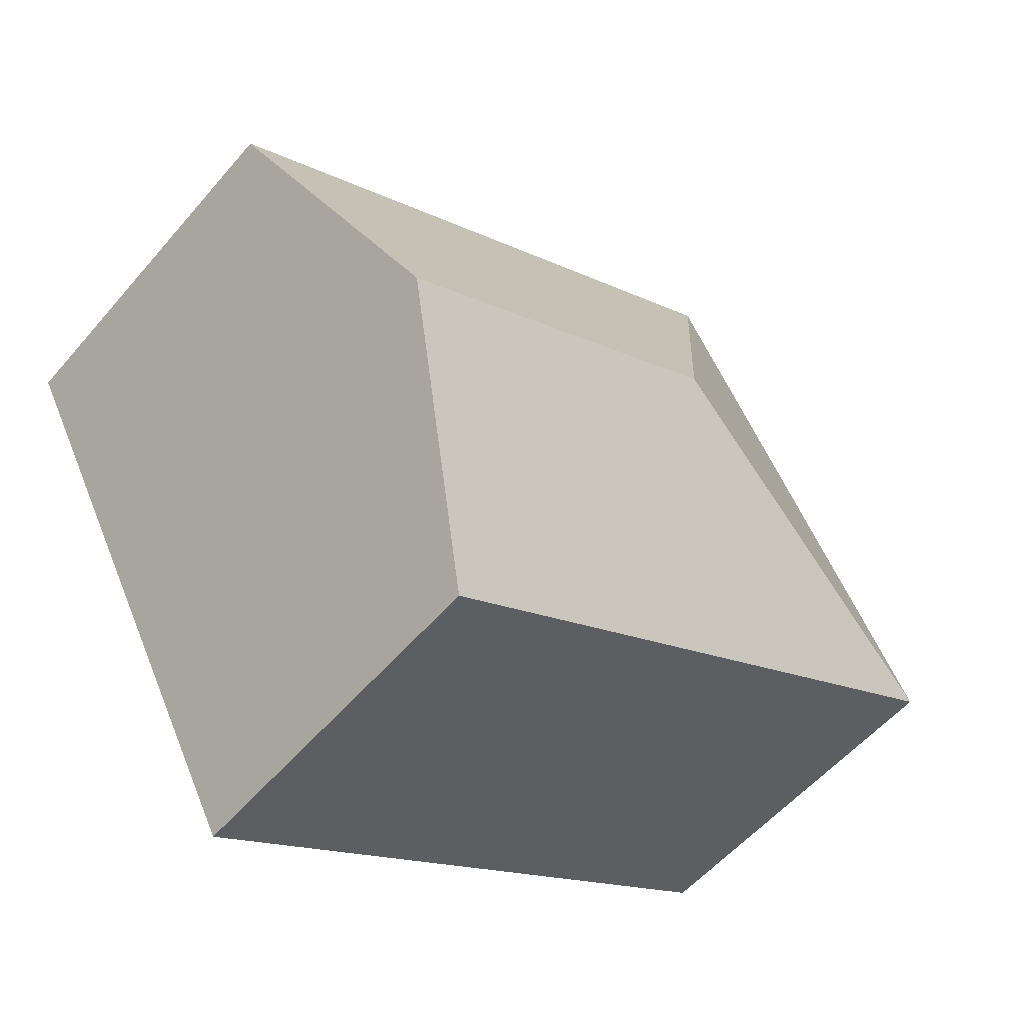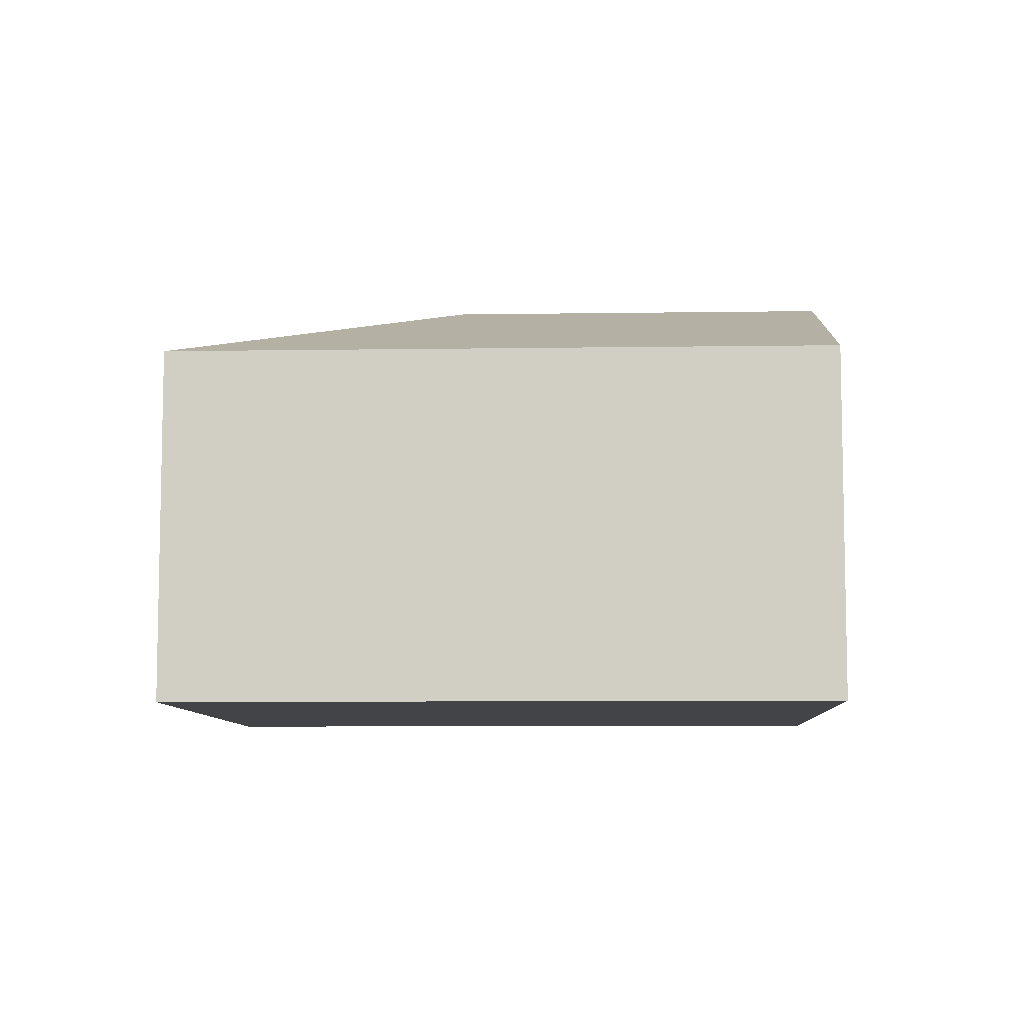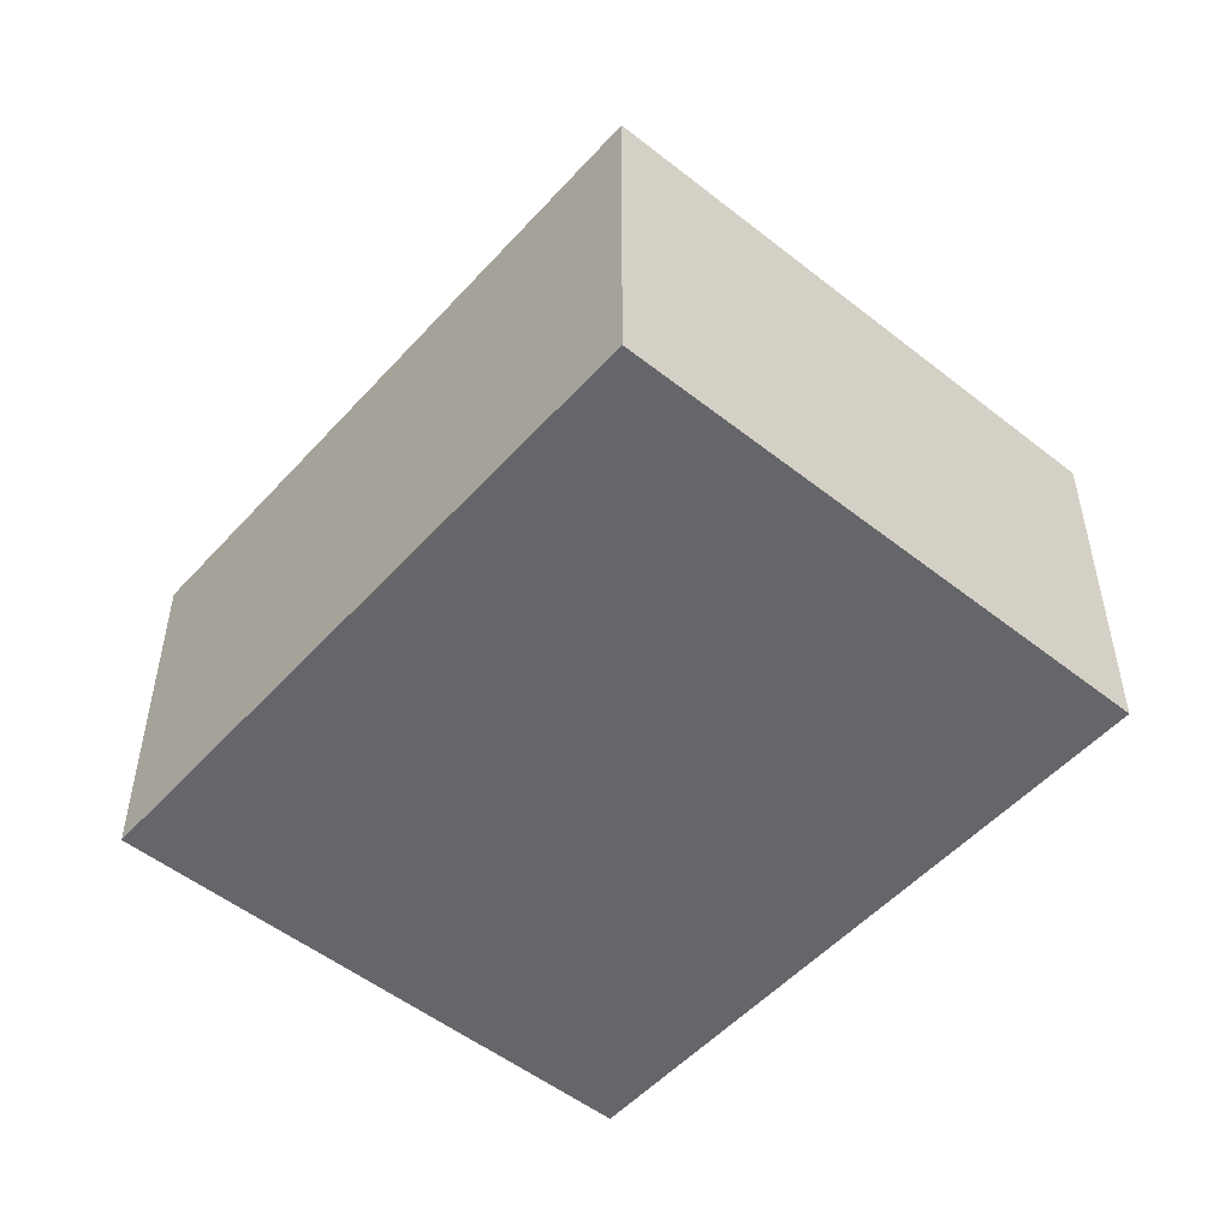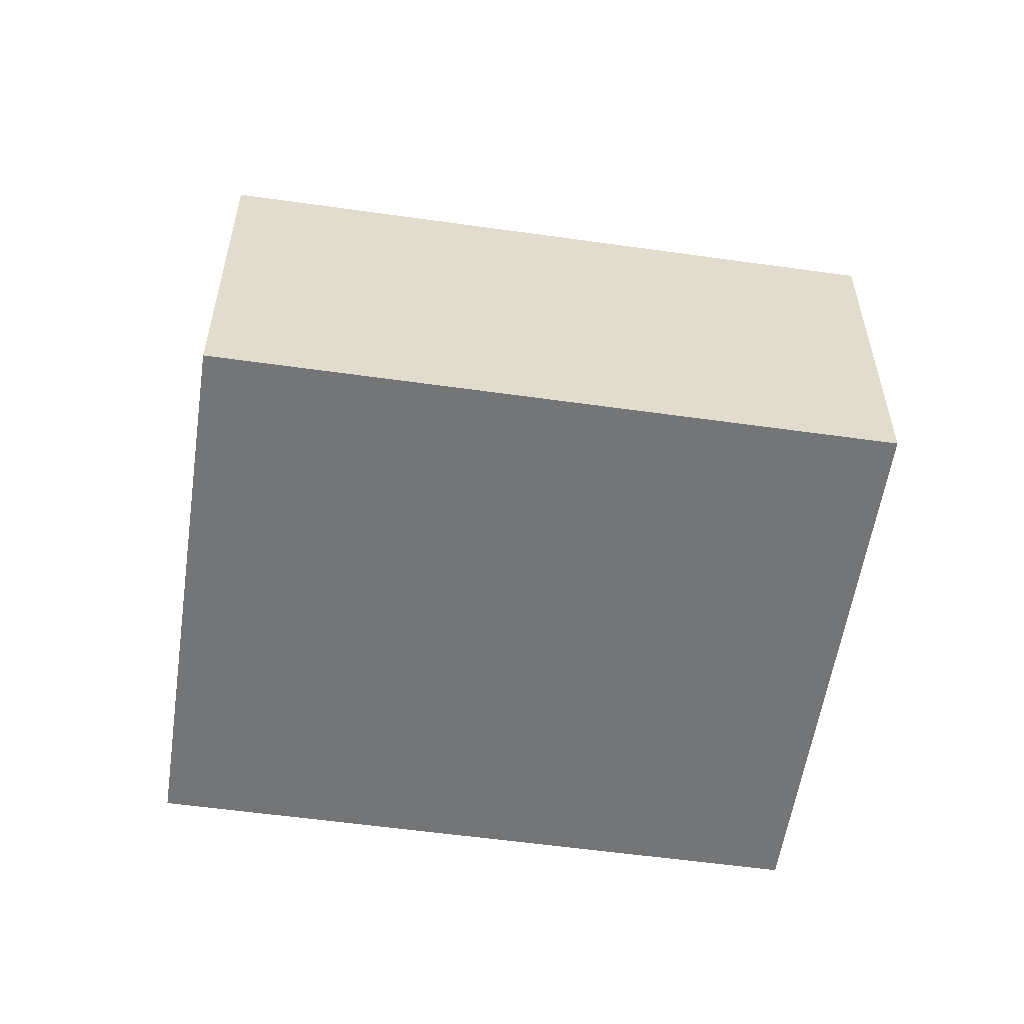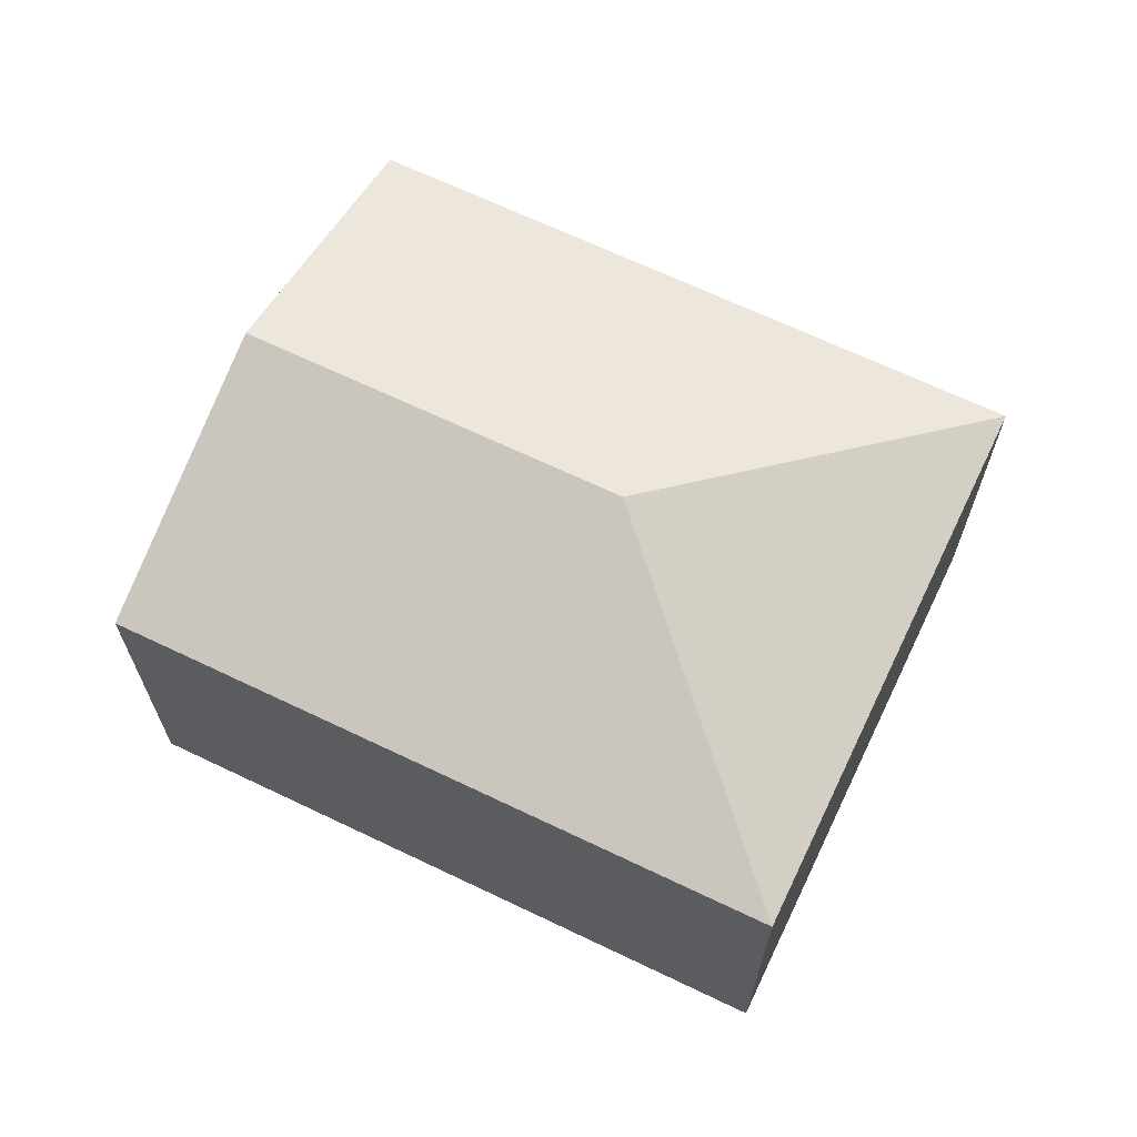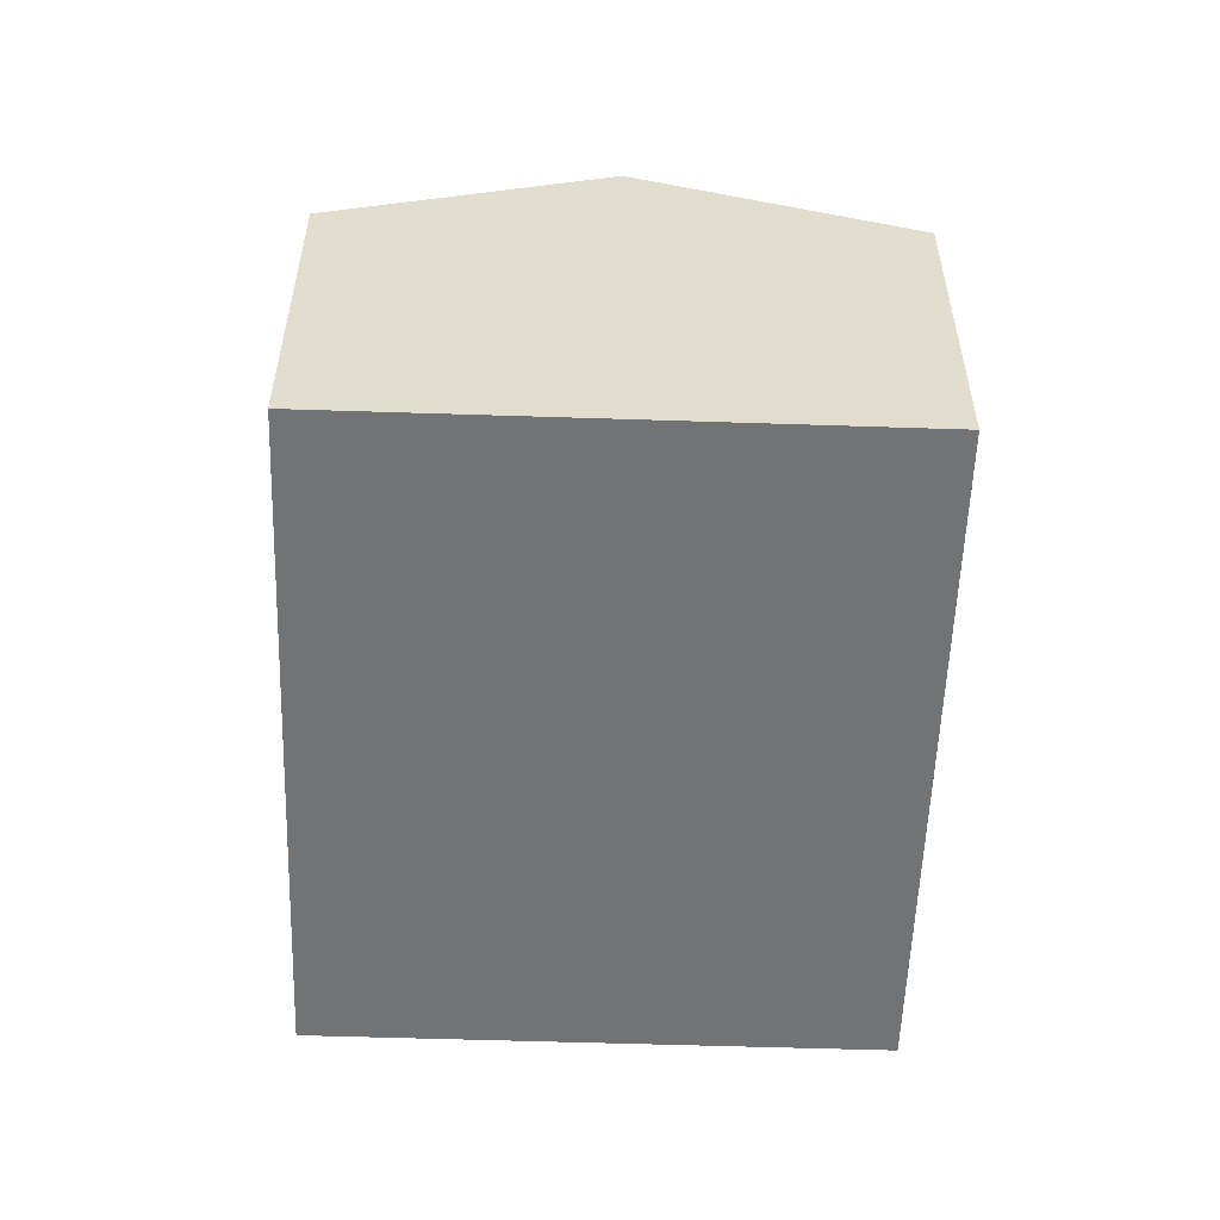
<metadata>
{"format":"obj","ext":"obj","renderer":"f3d","projection":"perspective","resolution":1024,"background":"white","views":[{"elev":-55.2,"azim":140.3,"up":"+Z"},{"elev":-8.0,"azim":31.0,"up":"+Y"},{"elev":-51.7,"azim":-102.0,"up":"+Y"},{"elev":-56.4,"azim":20.2,"up":"+Y"},{"elev":67.2,"azim":-125.8,"up":"+Y"},{"elev":-55.7,"azim":116.6,"up":"+Y"}]}
</metadata>
<code>
v  3.226 3.809 0.951
v  7.27 2.96 1.456
v  6.133 3.809 -0.633
v  2.275 2.96 4.177
v  4.995 2.96 -2.721
v  0 2.96 1.812e-16
v  4.995 1.666e-16 -2.721
v  6.133 3.876e-17 -0.633
v  7.27 -8.915e-17 1.456
v  0 0 0
v  2.275 -2.558e-16 4.177
g defaultobject
f 1 2 3
f 2 1 4
f 5 1 3
f 1 5 6
f 1 6 4
f 3 7 5
f 7 3 2
f 7 2 8
f 8 2 9
f 7 6 5
f 6 7 10
f 10 4 6
f 4 10 11
f 11 2 4
f 2 11 9
f 8 10 7
f 10 8 9
f 10 9 11

</code>
